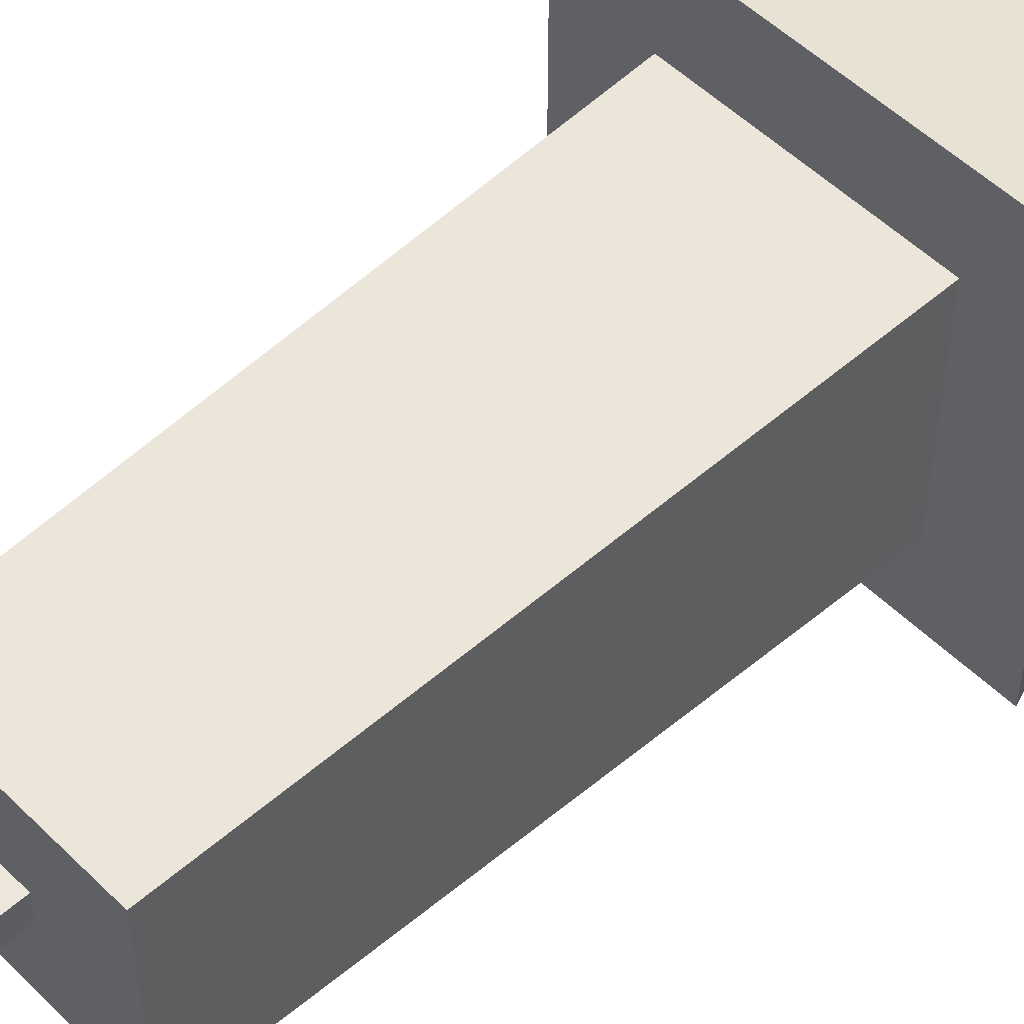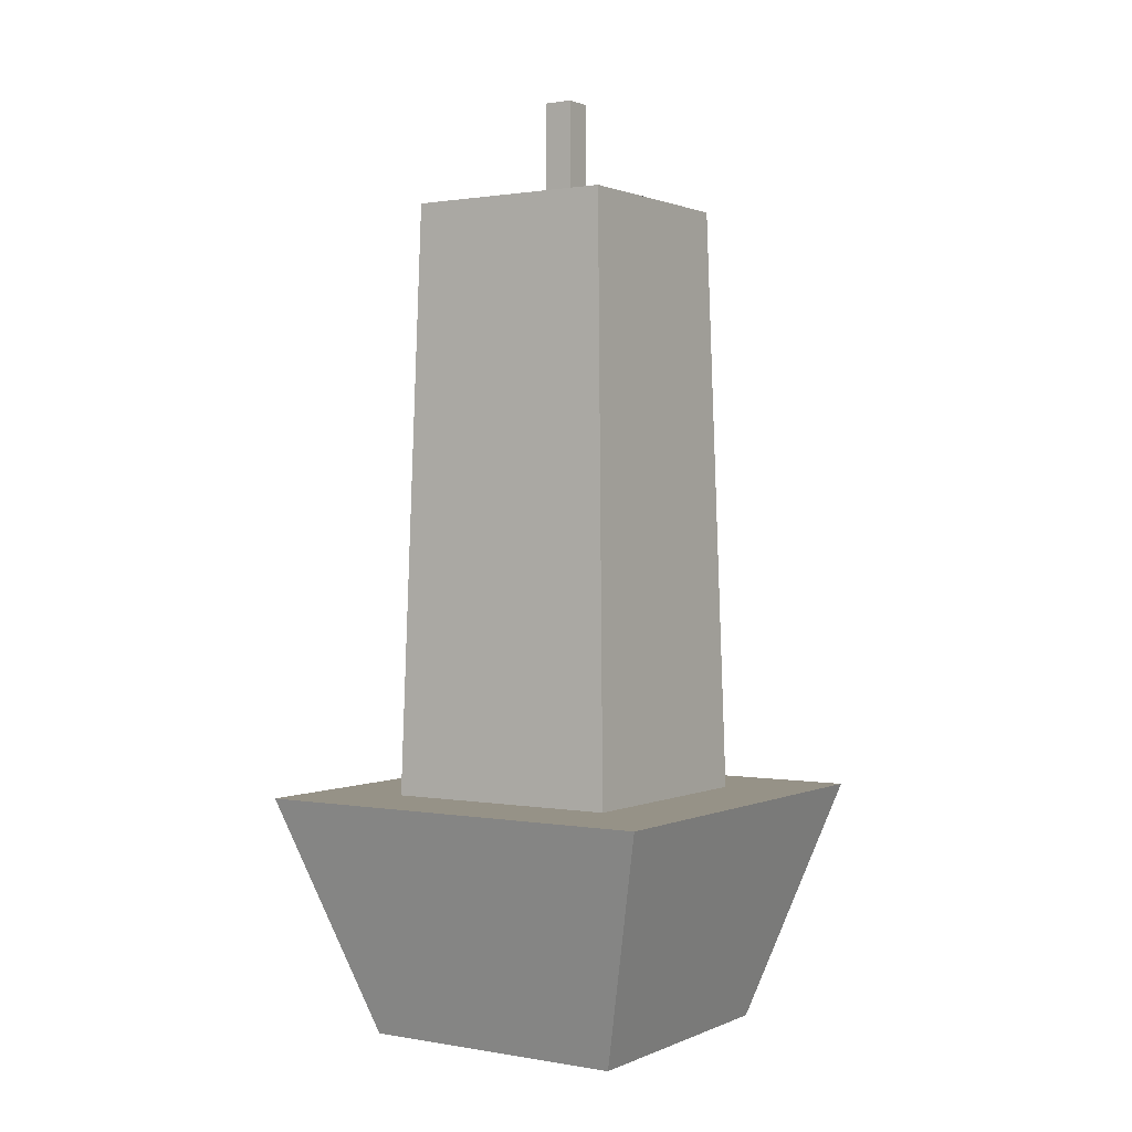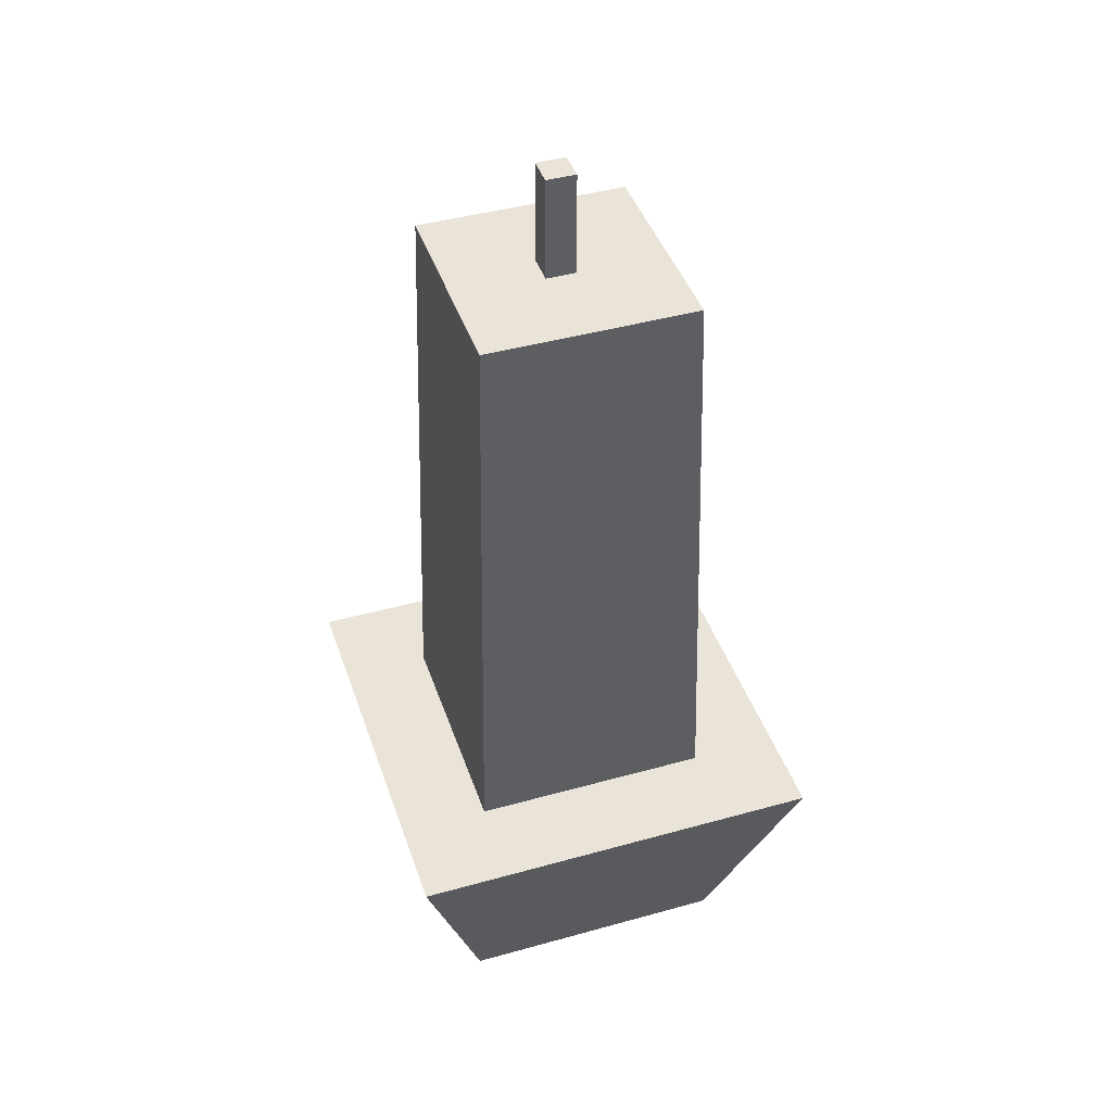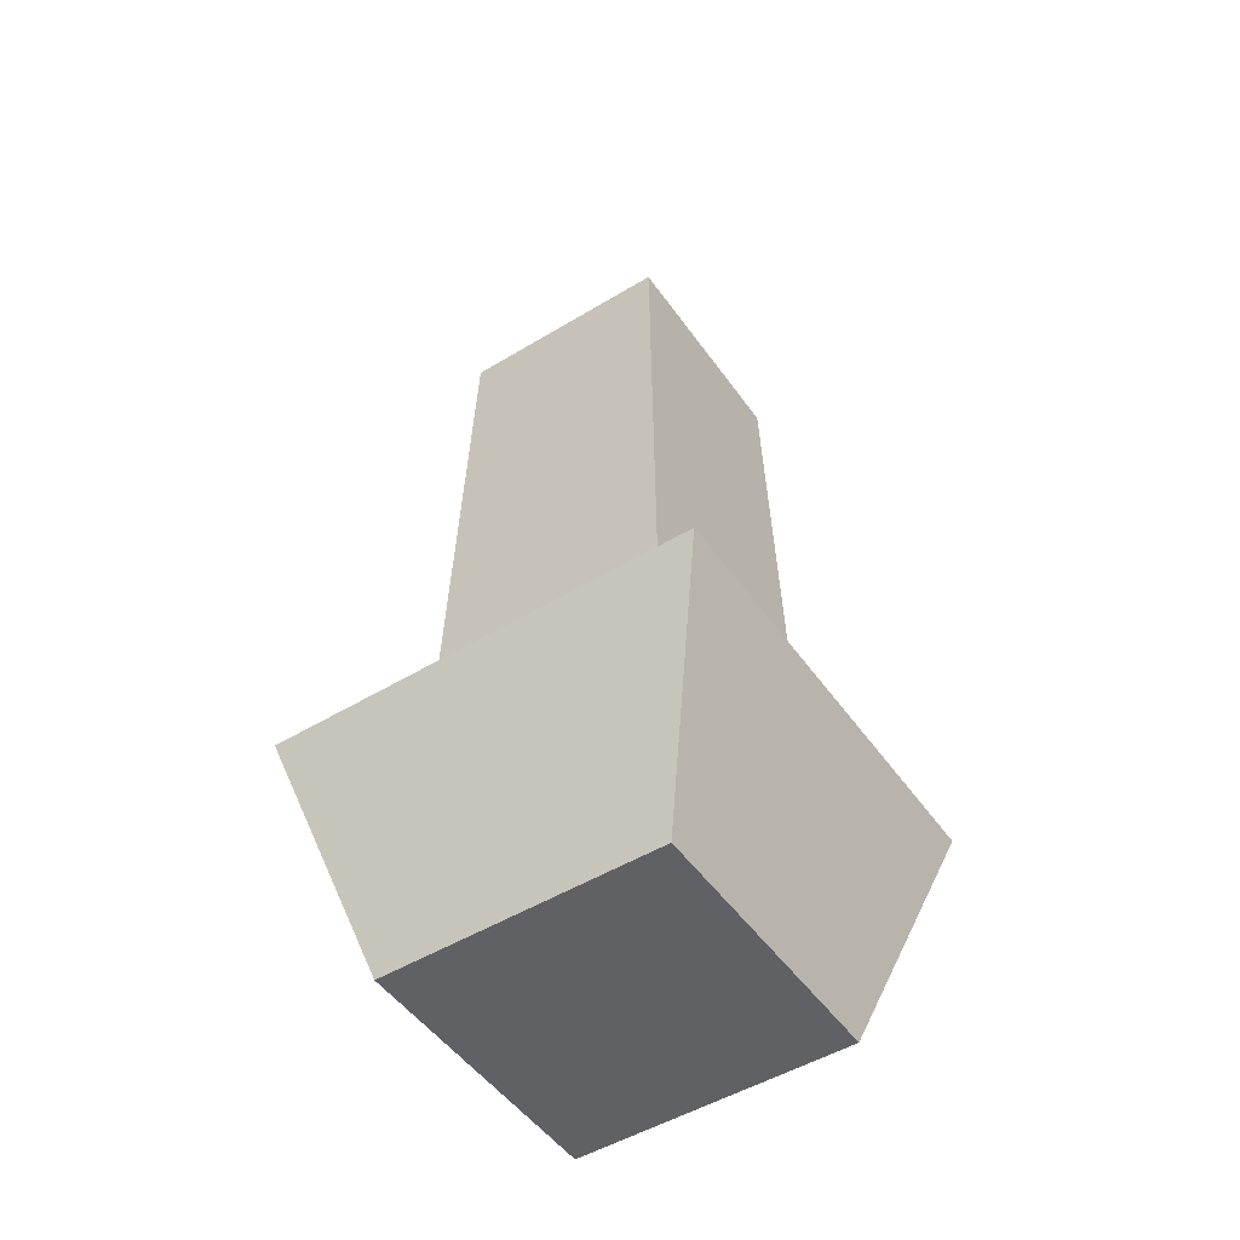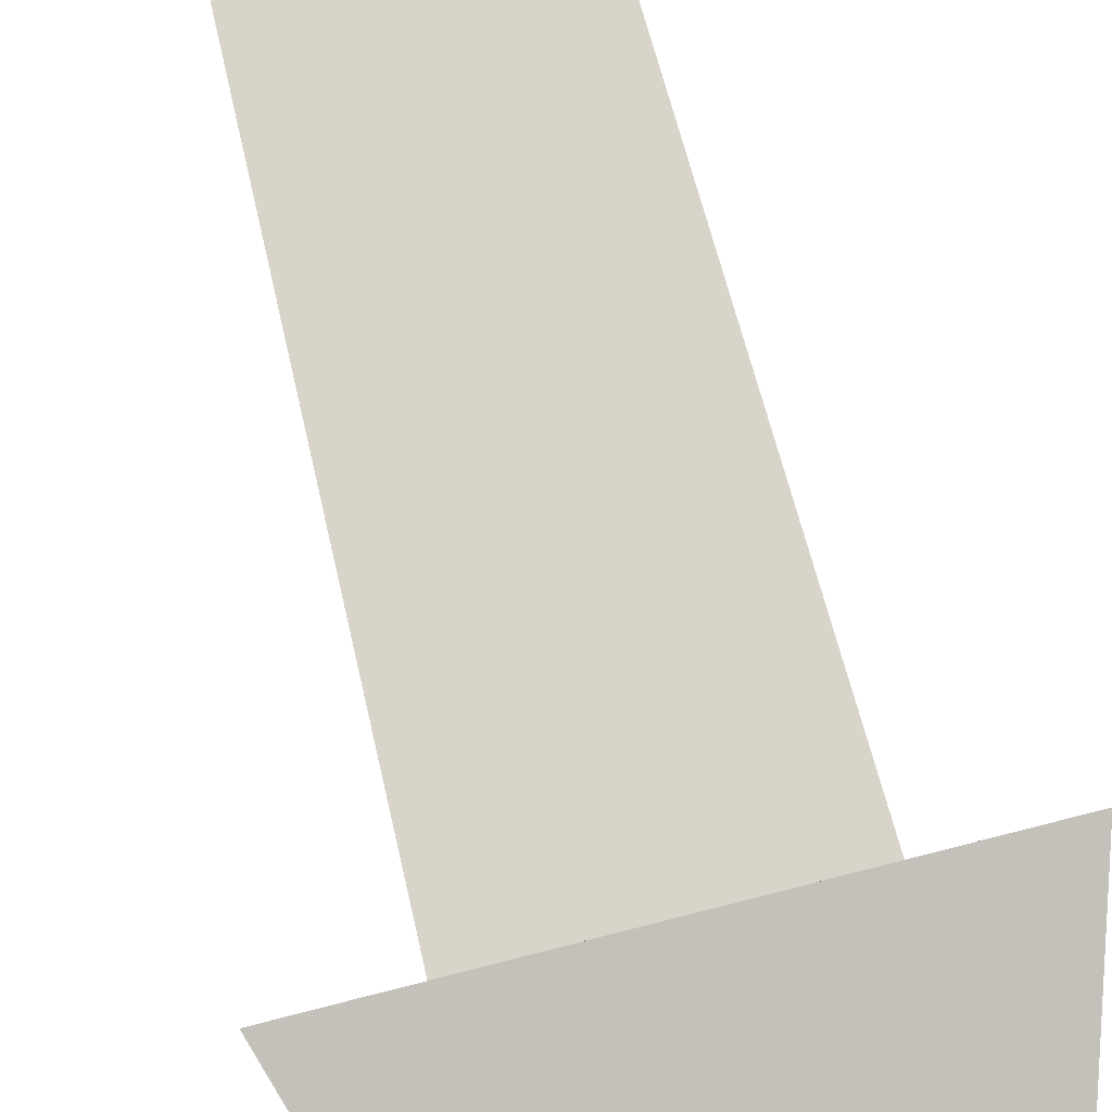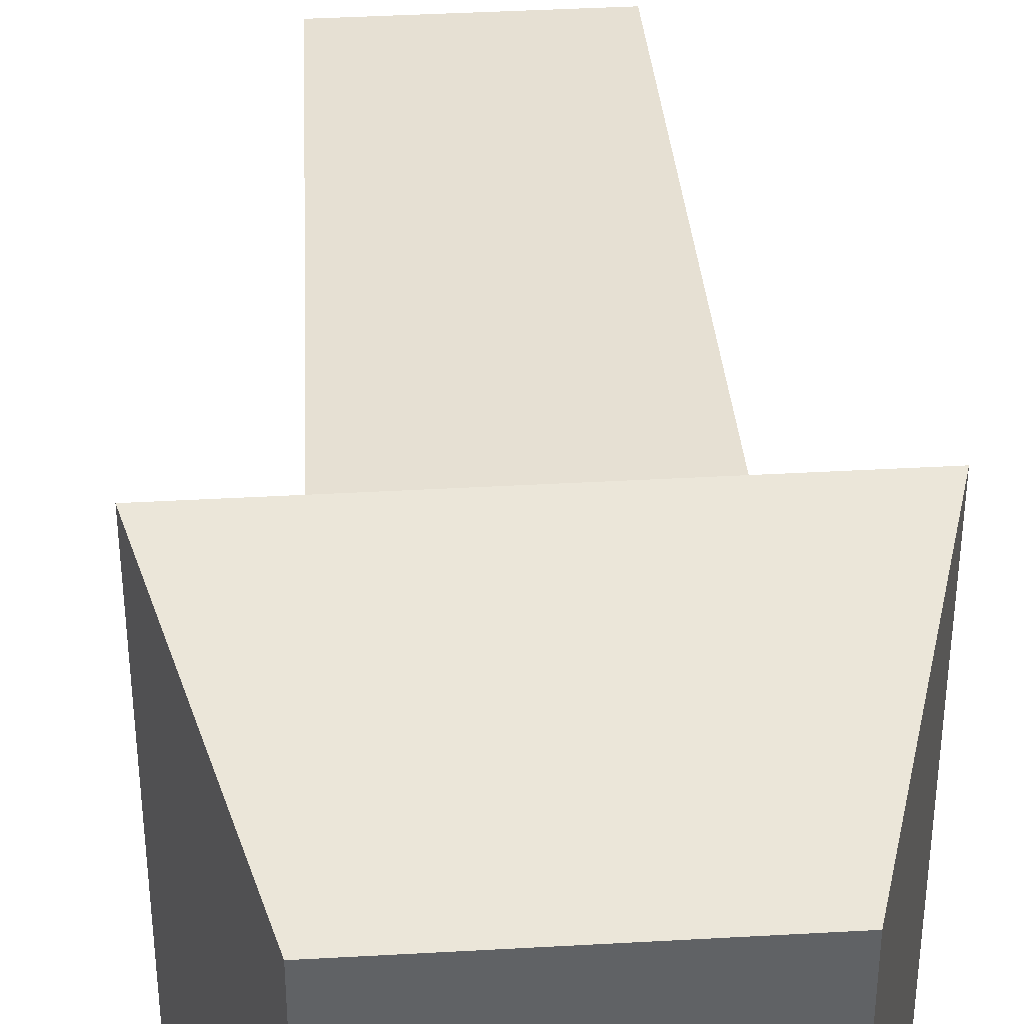
<metadata>
{"format":"obj","ext":"obj","renderer":"f3d","projection":"perspective","resolution":1024,"background":"white","views":[{"elev":52.8,"azim":-133.7,"up":"+Z"},{"elev":1.0,"azim":123.2,"up":"+Y"},{"elev":43.2,"azim":161.7,"up":"+Y"},{"elev":-49.6,"azim":33.8,"up":"+Y"},{"elev":76.3,"azim":-14.3,"up":"+Z"},{"elev":39.8,"azim":-4.0,"up":"+Z"}]}
</metadata>
<code>
g Candle_03
v 0.02002 0 -0.02002
v 0.0177 0.03534 -0.0177
v 0.02002 0 0.02002
v 0.0177 0.03534 0.0177
v -0.02002 0 -0.02002
v -0.0177 0.03534 -0.0177
v -0.02002 0 0.02002
v -0.0177 0.03534 0.0177
v 0.03085 0.03534 -0.03085
v 0.03085 0.03534 0.03085
v -0.03085 0.03534 0.03085
v -0.03085 0.03534 -0.03085
v 0.002183 0.1231 -0.002183
v 0.002183 0.1231 0.002183
v -0.002183 0.1231 0.002183
v -0.002183 0.1231 -0.002183
v 0.01549 0.1231 -0.01549
v 0.01549 0.1231 0.01549
v -0.01549 0.1231 0.01549
v -0.01549 0.1231 -0.01549
v 0.002183 0.1386 -0.002183
v 0.002183 0.1386 0.002183
v -0.002183 0.1386 0.002183
v -0.002183 0.1386 -0.002183
v 0.02002 0 0.02002
v 0.03085 0.03534 0.03085
v -0.02002 0 0.02002
v -0.03085 0.03534 0.03085
v -0.02002 0 -0.02002
v 0.02002 0 -0.02002
v -0.03085 0.03534 -0.03085
v 0.03085 0.03534 -0.03085
v 0.02002 0 0.02002
v 0.02002 0 -0.02002
v -0.02002 0 0.02002
v -0.02002 0 -0.02002
v 0.0177 0.03534 -0.0177
v 0.03085 0.03534 -0.03085
v 0.03085 0.03534 0.03085
v -0.03085 0.03534 0.03085
v -0.0177 0.03534 -0.0177
v -0.03085 0.03534 -0.03085
v -0.0177 0.03534 0.0177
v 0.0177 0.03534 0.0177
v -0.0177 0.03534 -0.0177
v -0.01549 0.1231 -0.01549
v -0.0177 0.03534 0.0177
v -0.01549 0.1231 0.01549
v 0.0177 0.03534 0.0177
v 0.01549 0.1231 0.01549
v 0.0177 0.03534 -0.0177
v 0.01549 0.1231 -0.01549
v 0.01549 0.1231 0.01549
v 0.01549 0.1231 -0.01549
v -0.01549 0.1231 0.01549
v -0.002183 0.1231 0.002183
v -0.01549 0.1231 -0.01549
v -0.002183 0.1231 -0.002183
v -0.002183 0.1386 0.002183
v -0.002183 0.1386 -0.002183
v 0.002183 0.1231 0.002183
v 0.002183 0.1386 0.002183
v 0.002183 0.1231 -0.002183
v 0.002183 0.1386 -0.002183
v 0.002183 0.1231 -0.002183
v 0.002183 0.1386 -0.002183
v -0.002183 0.1231 -0.002183
v -0.002183 0.1386 -0.002183
v -0.002183 0.1231 0.002183
v -0.002183 0.1386 0.002183
v 0.002183 0.1231 0.002183
v 0.002183 0.1386 0.002183
f 1 9 3
f 3 9 10
f 25 26 7
f 7 26 11
f 27 28 5
f 5 28 12
f 29 31 30
f 30 31 32
f 33 35 34
f 34 35 36
f 2 6 17
f 17 6 20
f 16 15 24
f 24 15 23
f 43 44 19
f 19 44 18
f 45 47 46
f 46 47 48
f 49 51 50
f 50 51 52
f 59 22 60
f 60 22 21
f 61 63 62
f 62 63 64
f 65 67 66
f 66 67 68
f 69 71 70
f 70 71 72
f 57 55 58
f 58 13 57
f 56 58 55
f 54 57 13
f 55 53 56
f 13 14 54
f 14 56 53
f 53 54 14
f 40 41 42
f 8 41 40
f 41 37 42
f 39 8 40
f 42 37 38
f 4 8 39
f 37 4 38
f 38 4 39

</code>
